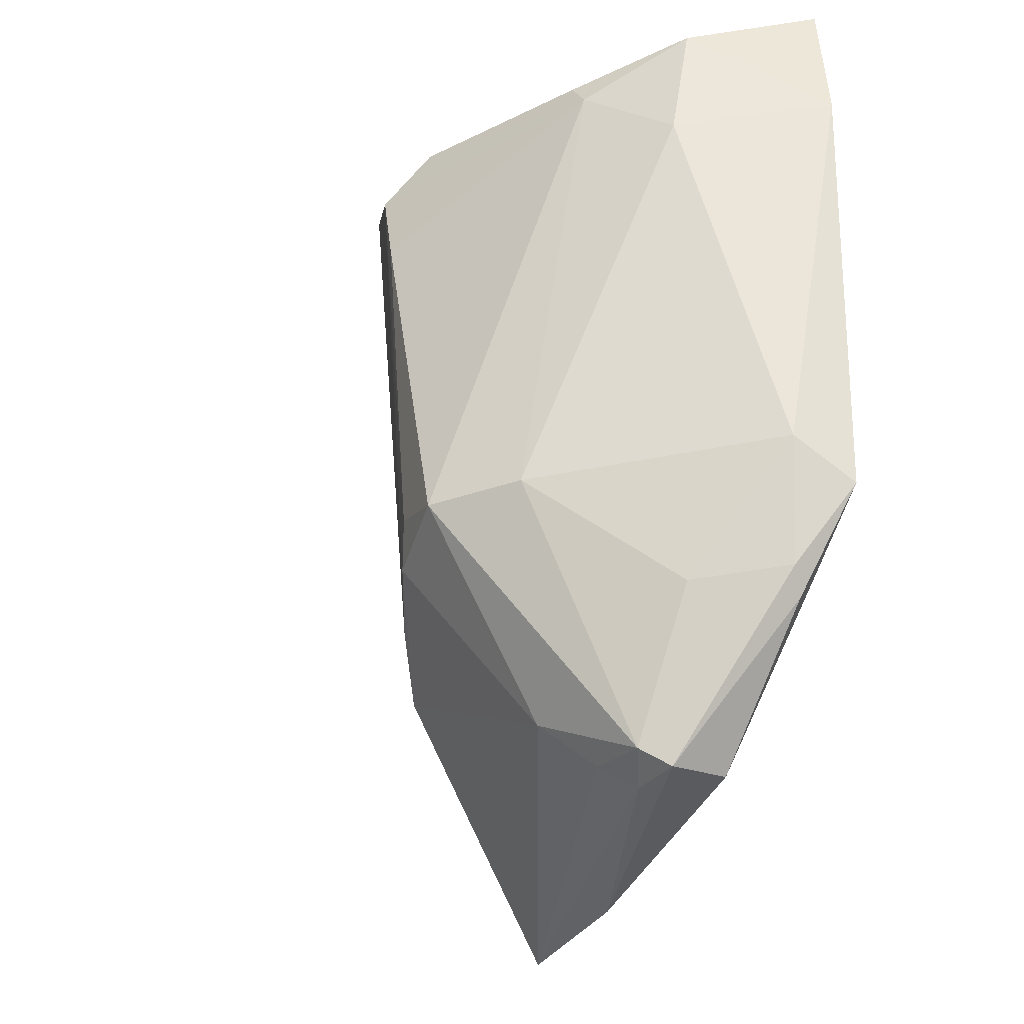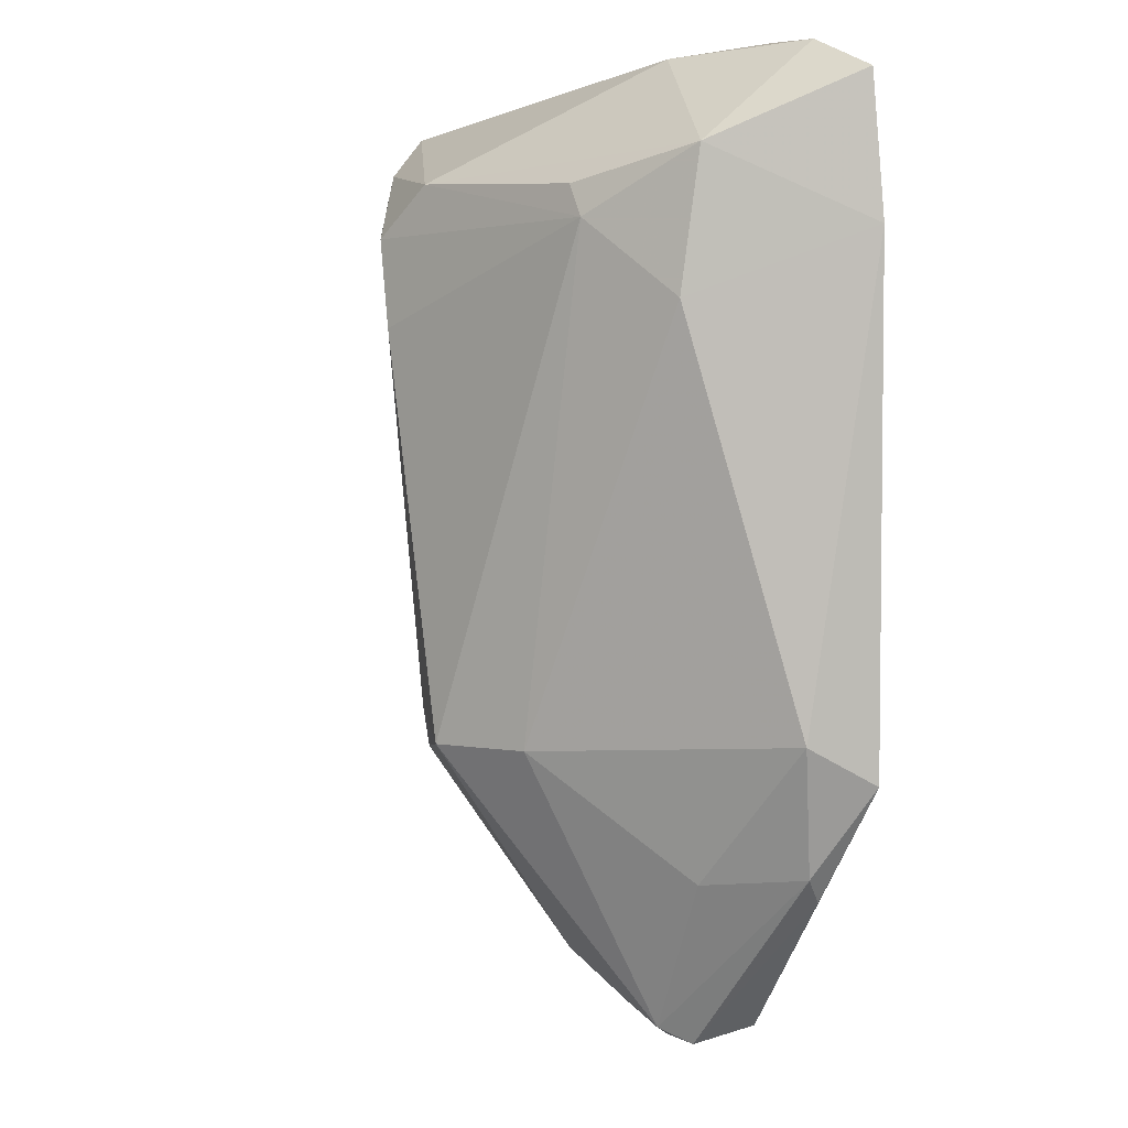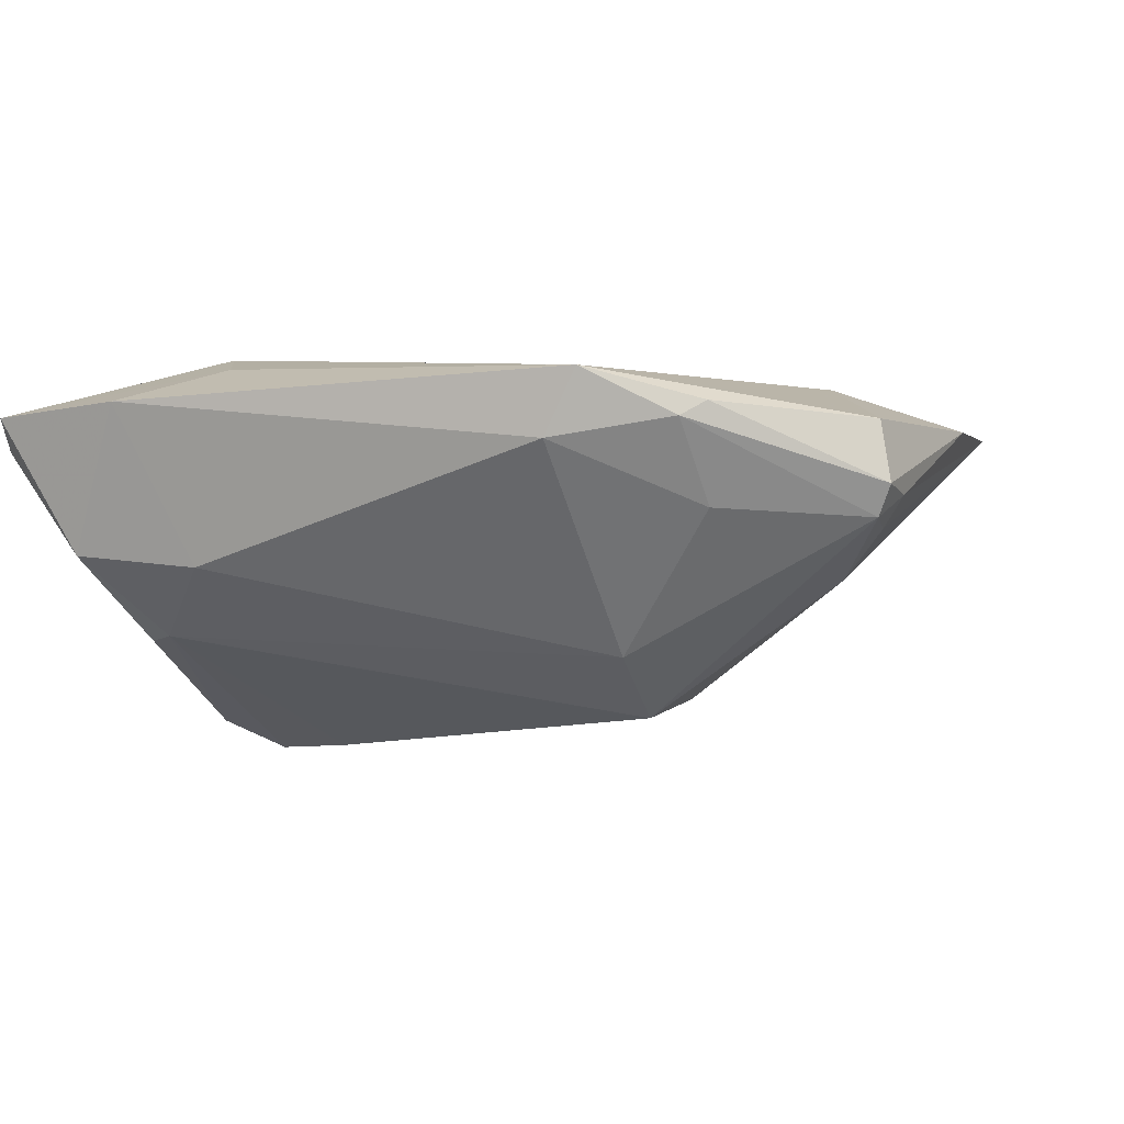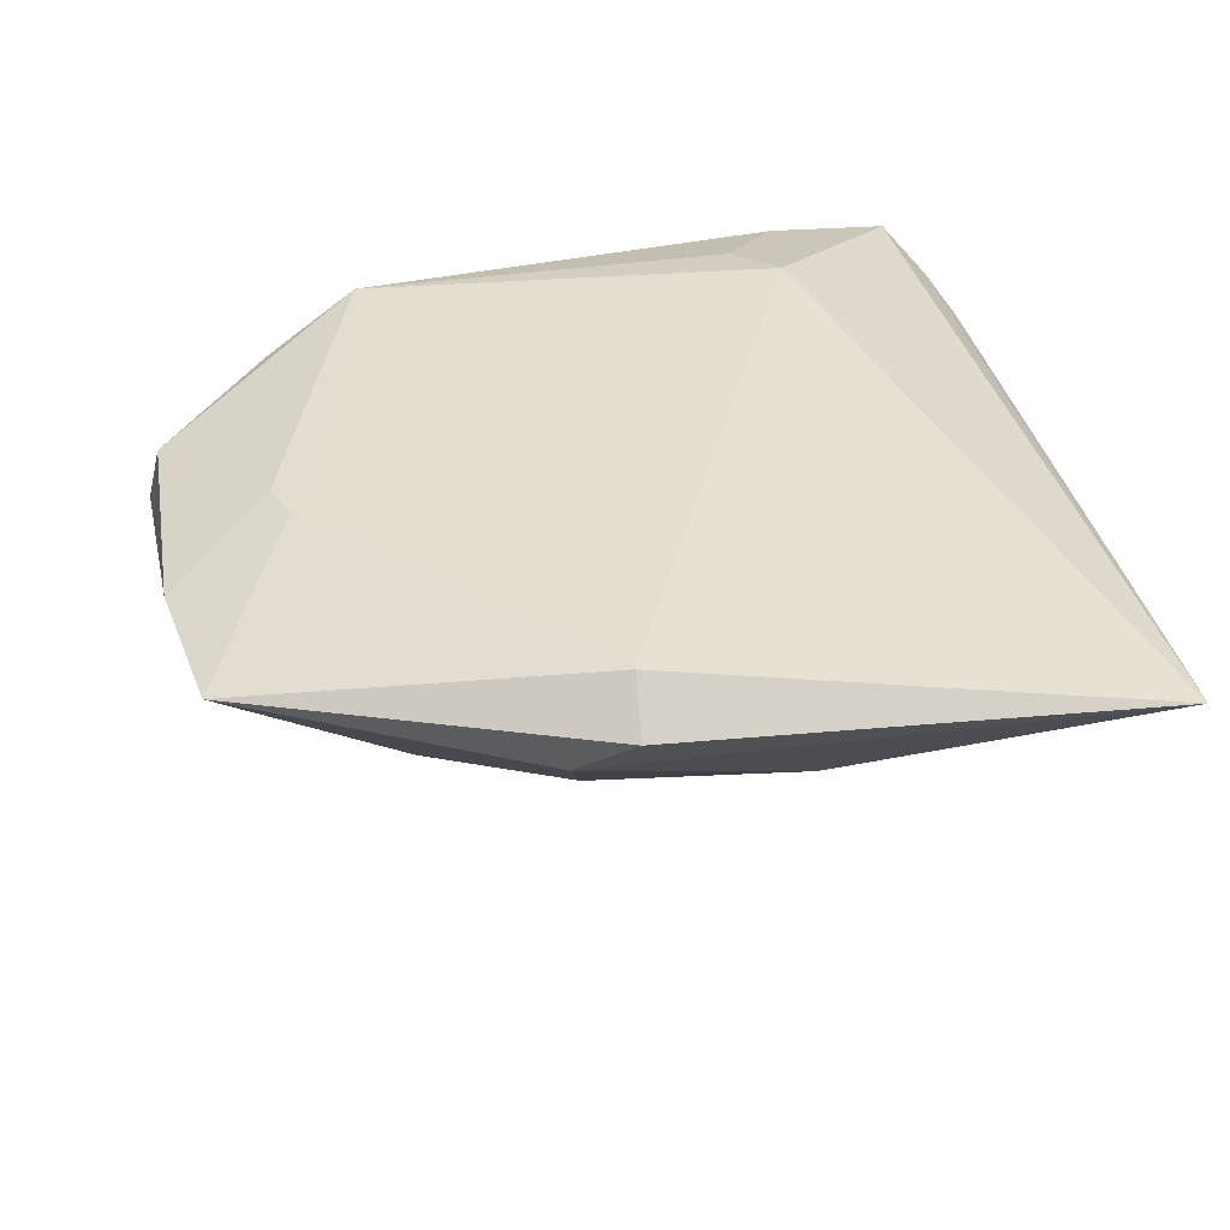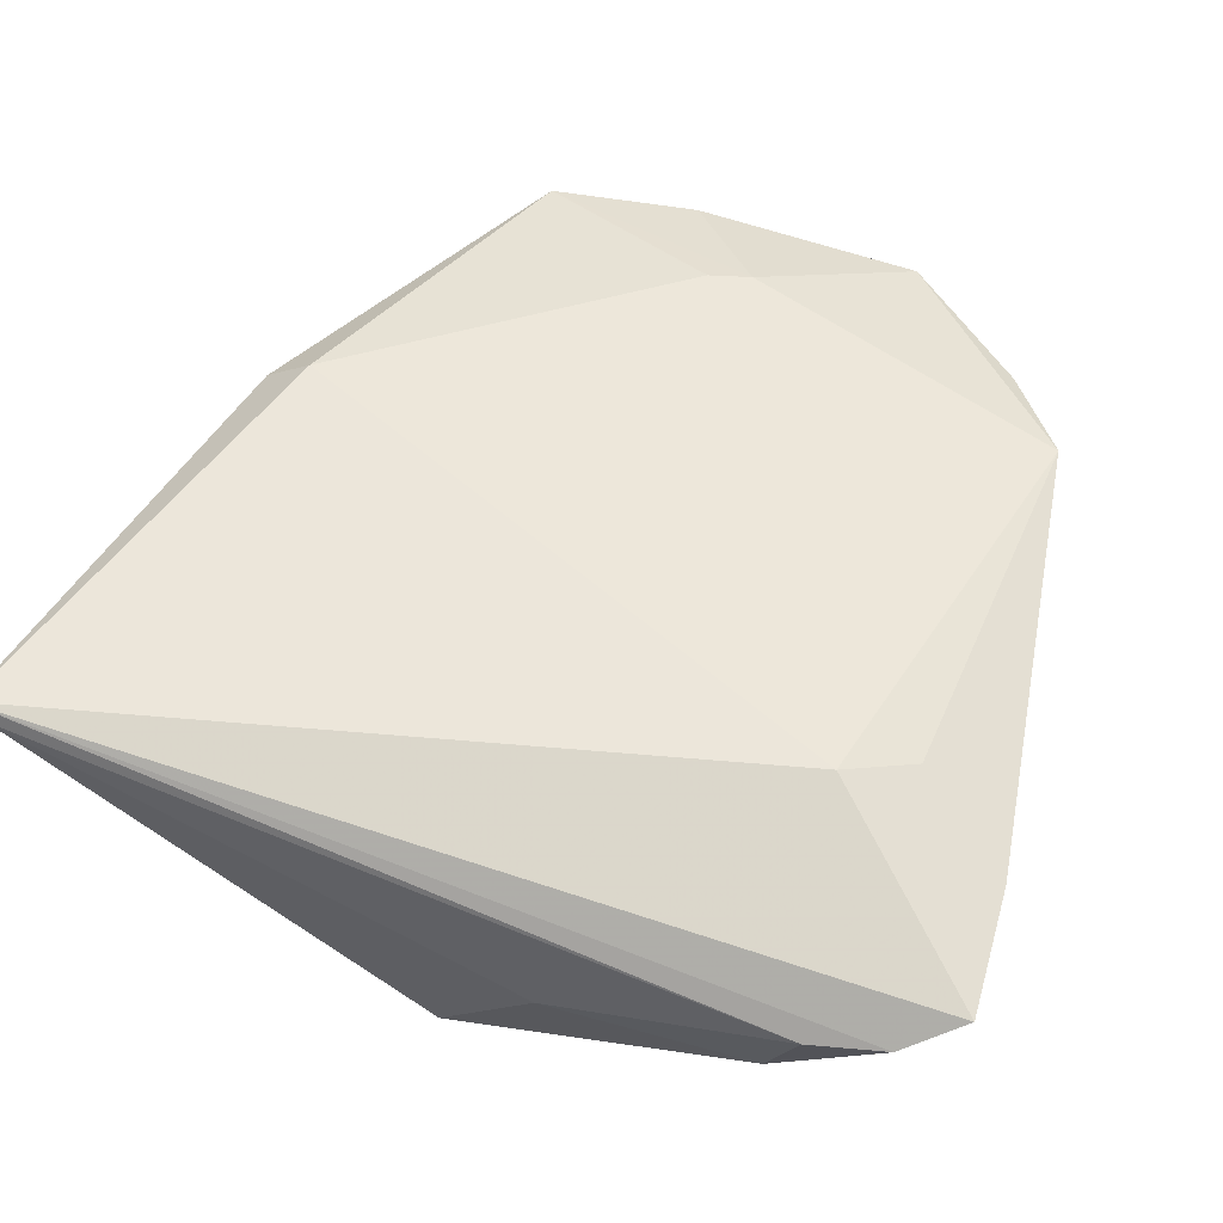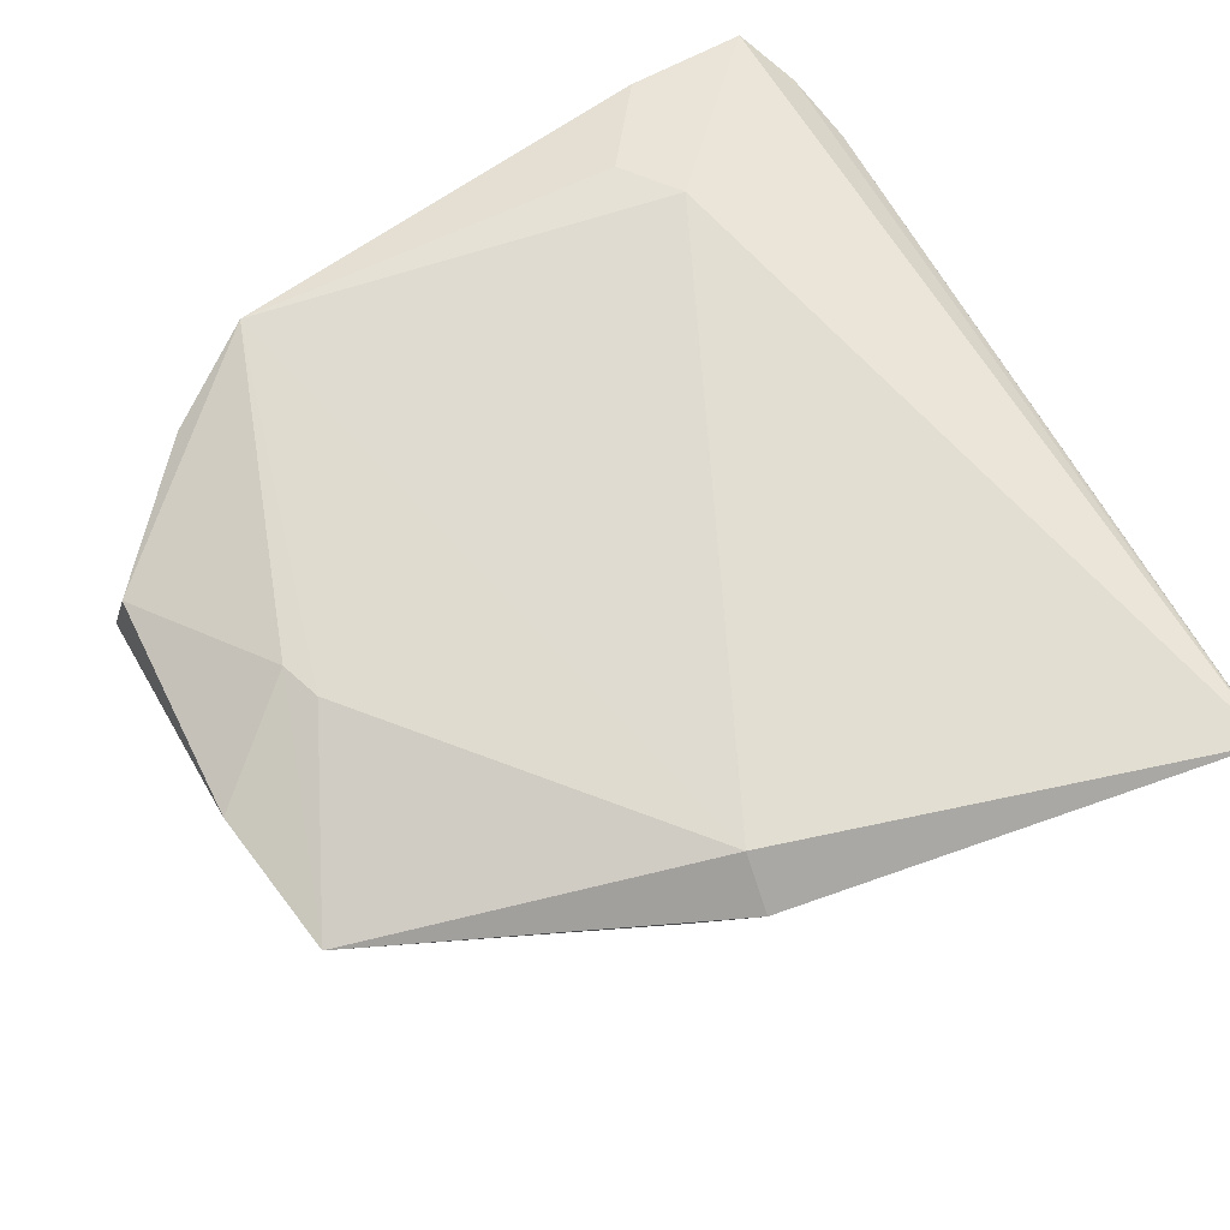
<metadata>
{"format":"obj","ext":"obj","renderer":"f3d","projection":"perspective","resolution":1024,"background":"white","views":[{"elev":-41.8,"azim":-115.9,"up":"+Y"},{"elev":-2.9,"azim":-105.6,"up":"+Y"},{"elev":-1.2,"azim":-63.5,"up":"+Z"},{"elev":38.7,"azim":79.1,"up":"+Z"},{"elev":54.5,"azim":-160.9,"up":"+Z"},{"elev":67.7,"azim":61.7,"up":"+Z"}]}
</metadata>
<code>
v -0.008602 0.0476 0.001926
v 0.02028 0.03182 -0.003282
v -0.03611 0.02997 -0.008499
v -0.04323 0.0461 0.0116
v 0.03639 -0.01131 0.01176
v -0.02021 -0.04611 0.01374
v -0.02129 -0.0476 0.007075
v -0.0495 0.0424 0.01483
v 0.00337 0.04468 -0.01467
v -0.0382 0.02059 0.02006
v 0.005786 -0.04684 0.01402
v 0.02252 -0.04415 0.01417
v 0.0005103 -0.03344 0.01871
v -0.03031 -0.03163 0.004593
v 0.03507 -0.004803 0.02195
v -0.03496 0.0476 0.01058
v -0.0313 0.04631 0.001414
v -0.02049 -0.04596 0.00369
v -0.01384 -0.0442 0.002774
v 0.002789 -0.02031 -0.01168
v -0.01604 -0.0472 0.00613
v -0.04151 -0.01859 0.01126
v 0.04066 -0.00532 0.0176
v -0.04297 0.0218 -0.0012
v -0.04878 0.02837 0.01614
v -0.03437 -0.03317 0.01503
v 0.01054 -0.02316 -0.006987
v -0.045 0.03569 0.0001297
v -0.005402 -0.01886 -0.01563
v -0.03093 0.02509 0.02195
v 0.0357 0.01291 0.006954
v -0.0006073 0.03989 -0.01849
v 0.0495 0.04485 0.02195
v 0.0221 0.007993 -0.004112
v -0.004168 -0.03506 0.01839
v -0.01205 0.02242 -0.02143
v -0.01624 0.03614 -0.01867
v 0.04739 0.04546 0.02037
v -0.02403 -0.01911 -0.01065
v -0.0364 -0.03095 0.01342
v 0.02437 -0.008232 -0.0007928
v -0.04143 -0.02221 0.01834
v -0.01574 -0.01851 -0.01732
v -0.01082 0.03147 -0.02195
v -0.0344 0.03335 -0.009065
v -0.01104 -0.03892 -0.002478
v -0.00851 -0.01478 -0.01698
v 0.04479 0.04298 0.01775
v -0.004524 0.03524 -0.02013
f 34 31 41
f 32 2 34
f 34 2 31
f 41 31 5
f 5 31 33
f 8 30 33
f 9 2 32
f 27 34 41
f 41 5 27
f 27 5 12
f 12 46 27
f 39 14 22
f 25 22 42
f 25 8 28
f 4 17 28
f 28 8 4
f 4 8 33
f 7 6 26
f 26 6 42
f 33 30 15
f 30 42 15
f 11 6 7
f 7 21 11
f 11 21 12
f 42 6 35
f 6 11 35
f 35 11 12
f 1 9 17
f 38 9 1
f 2 9 48
f 48 9 38
f 48 38 33
f 33 31 48
f 31 2 48
f 39 22 24
f 24 25 28
f 22 25 24
f 49 44 32
f 32 34 49
f 18 21 7
f 18 43 46
f 39 43 18
f 18 14 39
f 19 46 12
f 12 21 19
f 19 18 46
f 21 18 19
f 36 44 47
f 47 43 36
f 29 27 46
f 46 43 29
f 29 43 47
f 47 44 29
f 44 49 29
f 30 8 10
f 8 25 10
f 10 42 30
f 10 25 42
f 17 4 16
f 16 1 17
f 38 1 16
f 33 38 16
f 16 4 33
f 40 22 14
f 7 26 40
f 42 22 40
f 40 26 42
f 40 18 7
f 14 18 40
f 23 5 33
f 33 15 23
f 12 5 23
f 23 15 12
f 13 15 42
f 42 35 13
f 12 15 13
f 13 35 12
f 3 36 43
f 3 43 39
f 39 24 3
f 3 24 28
f 44 36 3
f 34 27 20
f 27 29 20
f 20 49 34
f 20 29 49
f 28 17 37
f 44 3 37
f 32 44 37
f 37 9 32
f 17 9 37
f 45 3 28
f 28 37 45
f 45 37 3

</code>
